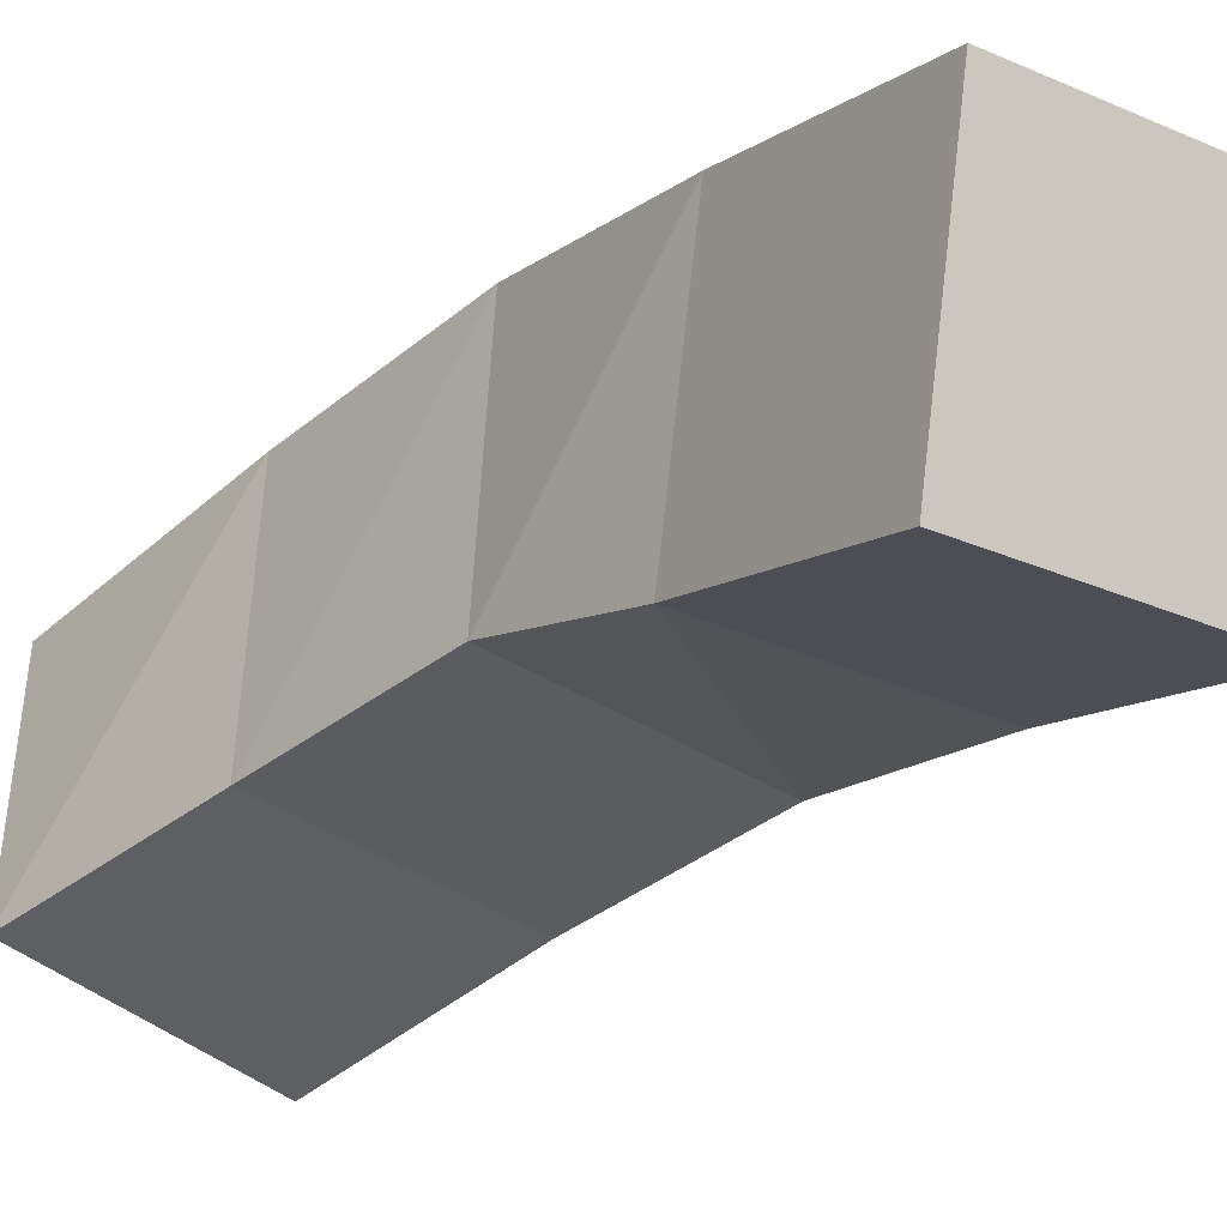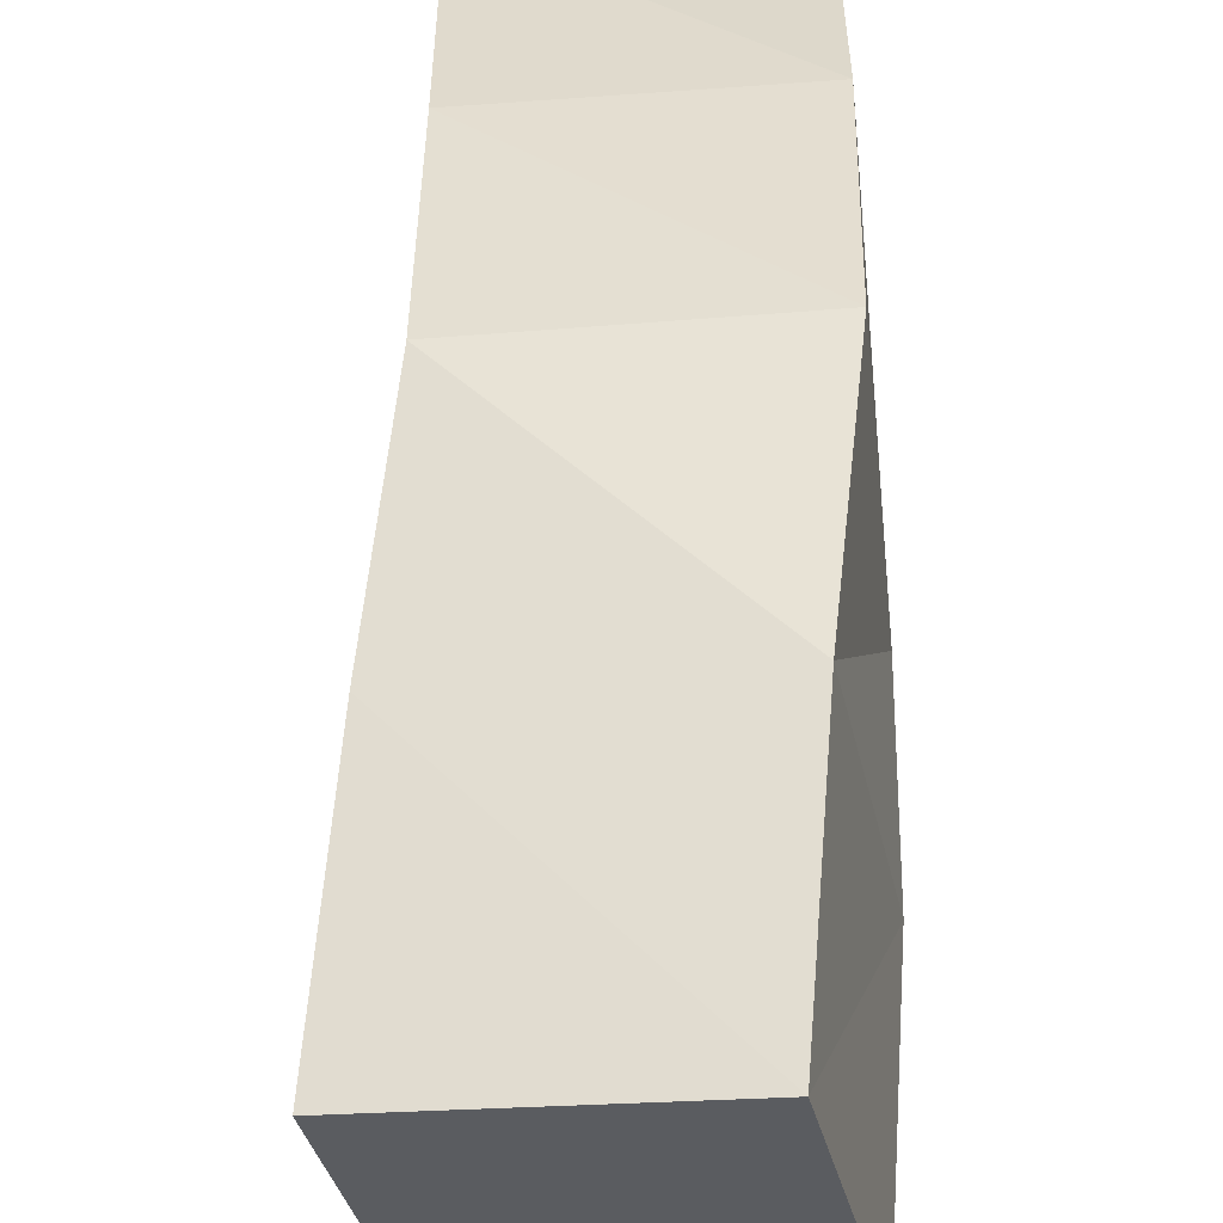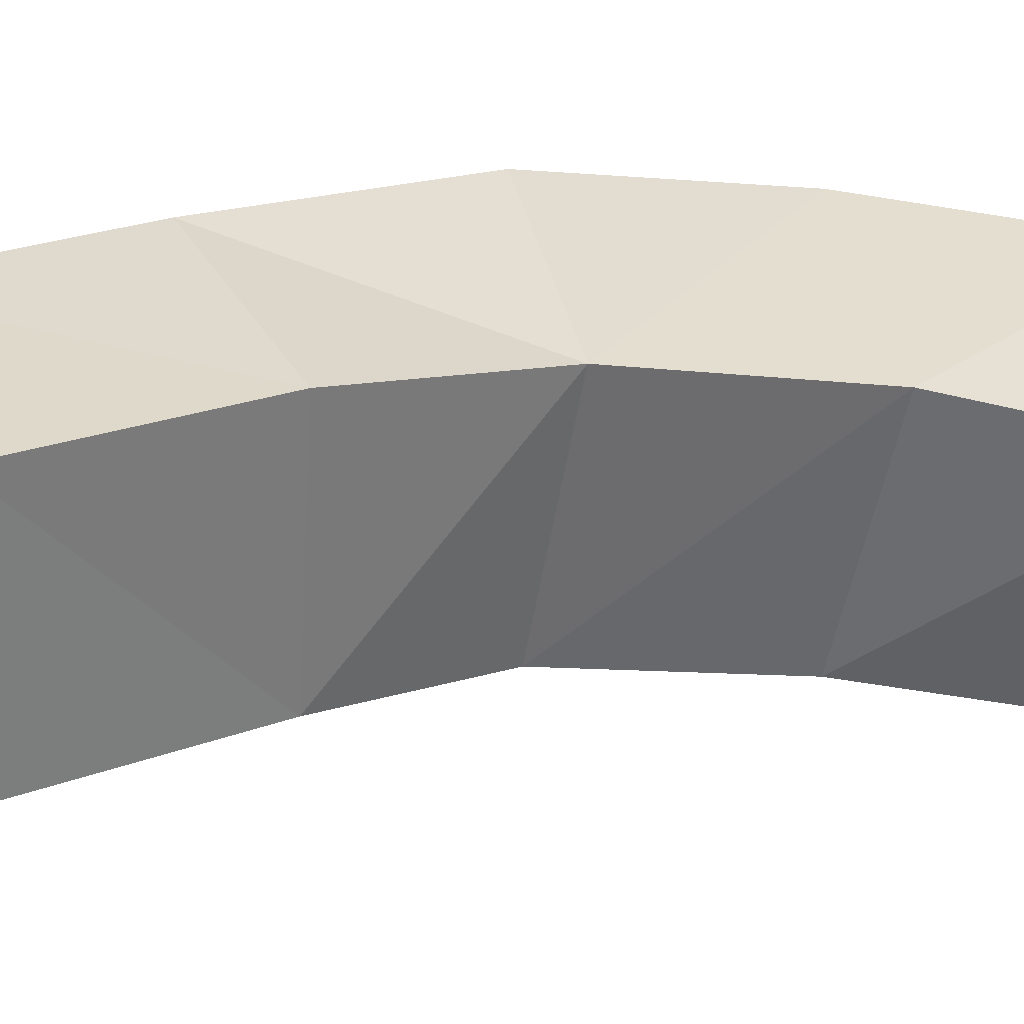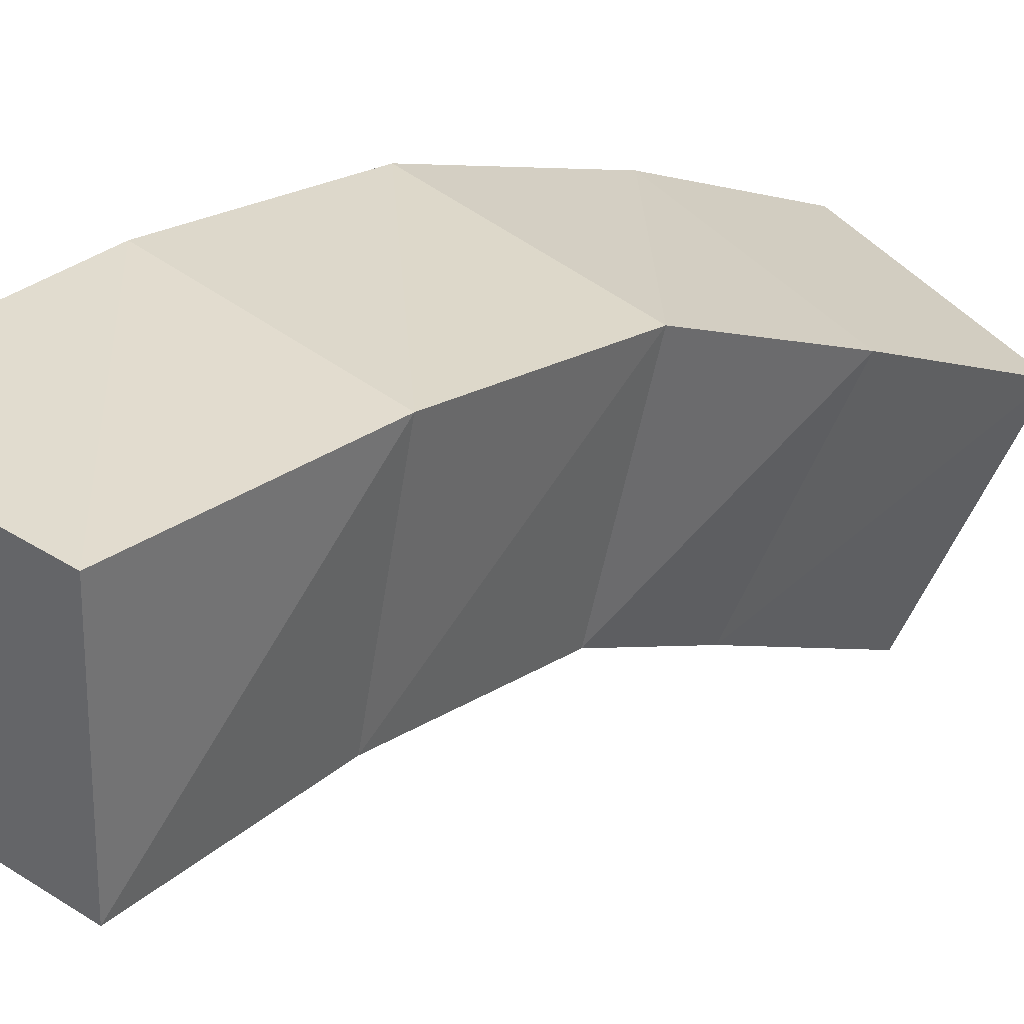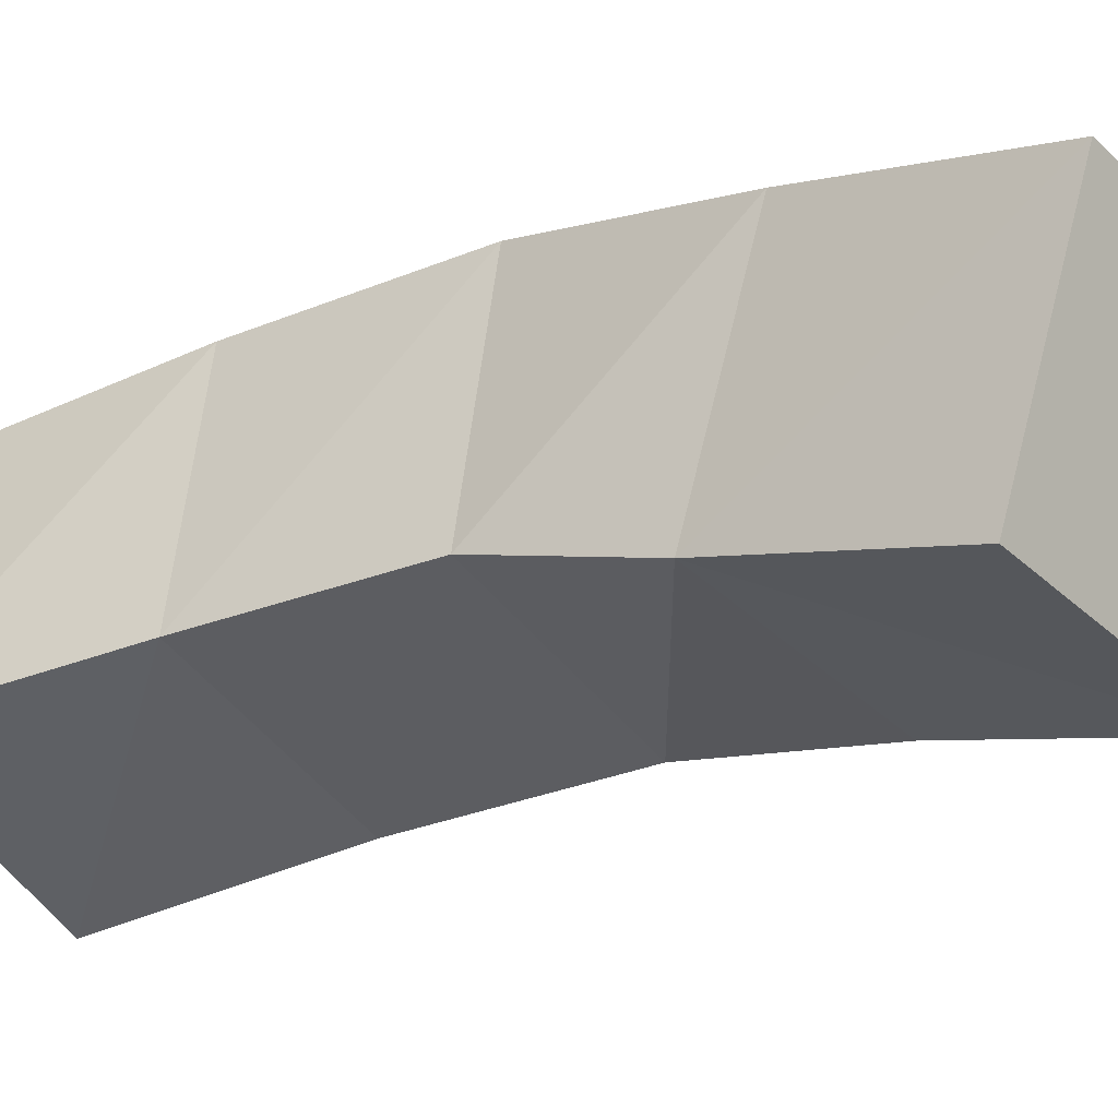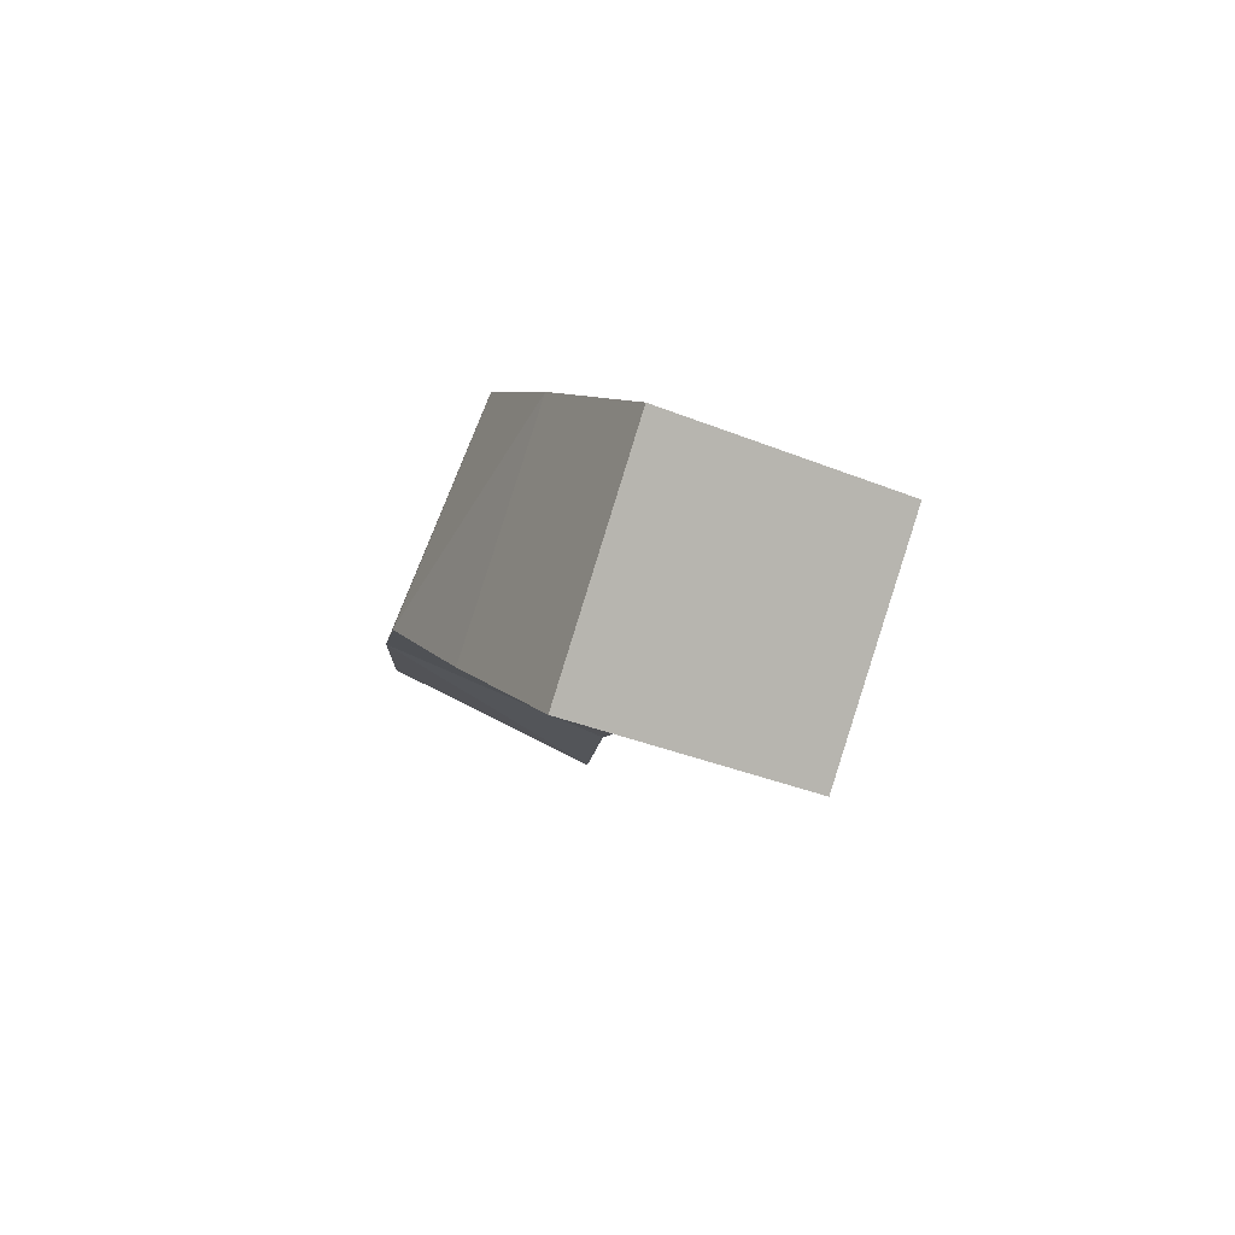
<metadata>
{"format":"obj","ext":"obj","renderer":"f3d","projection":"perspective","resolution":1024,"background":"white","views":[{"elev":-44.8,"azim":135.7,"up":"+Z"},{"elev":30.0,"azim":177.3,"up":"+Z"},{"elev":-49.4,"azim":-104.3,"up":"+Z"},{"elev":34.4,"azim":39.3,"up":"+Z"},{"elev":-46.2,"azim":117.9,"up":"+Z"},{"elev":77.9,"azim":117.3,"up":"+Y"}]}
</metadata>
<code>
o Cube
v 1.205 -0.08683 -1.588
v 1.236 -0.03808 0.4049
v -0.7619 -0.01541 0.4349
v -0.7904 -0.06477 -1.565
v 1.162 1.739 -1.742
v 1.335 2.021 0.2278
v -0.6539 2.14 0.3841
v -0.8271 1.858 -1.586
v 1.228 3.467 -2.043
v 1.451 3.837 -0.1003
v -0.7541 3.63 -1.853
v -0.5308 3.999 0.09014
v 1.27 4.674 -2.699
v 1.705 5.432 -0.9105
v -0.6686 5.043 -2.39
v -0.2335 5.8 -0.6016
v 1.466 6.269 -3.568
v 1.933 7.085 -1.803
v -0.4663 6.668 -3.242
v 0.000455 7.484 -1.476
f 1 3 4
f 6 12 7
f 1 6 2
f 2 7 3
f 3 8 4
f 5 4 8
f 10 16 12
f 5 10 6
f 7 11 8
f 8 9 5
f 15 20 19
f 9 14 10
f 11 16 15
f 11 13 9
f 17 20 18
f 13 19 17
f 14 20 16
f 13 18 14
f 1 2 3
f 6 10 12
f 1 5 6
f 2 6 7
f 3 7 8
f 5 1 4
f 10 14 16
f 5 9 10
f 7 12 11
f 8 11 9
f 15 16 20
f 9 13 14
f 11 12 16
f 11 15 13
f 17 19 20
f 13 15 19
f 14 18 20
f 13 17 18

</code>
